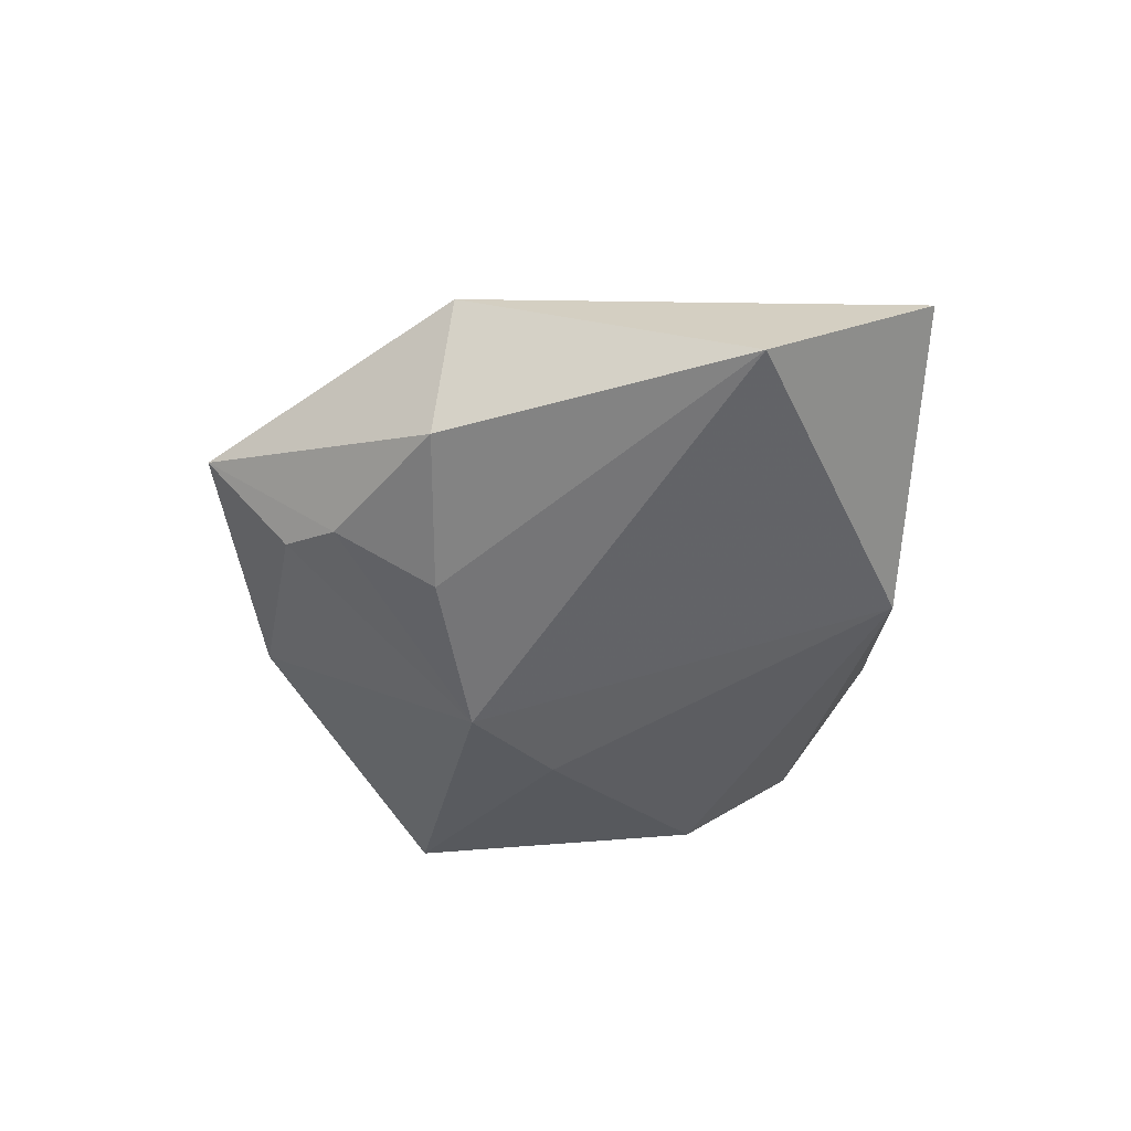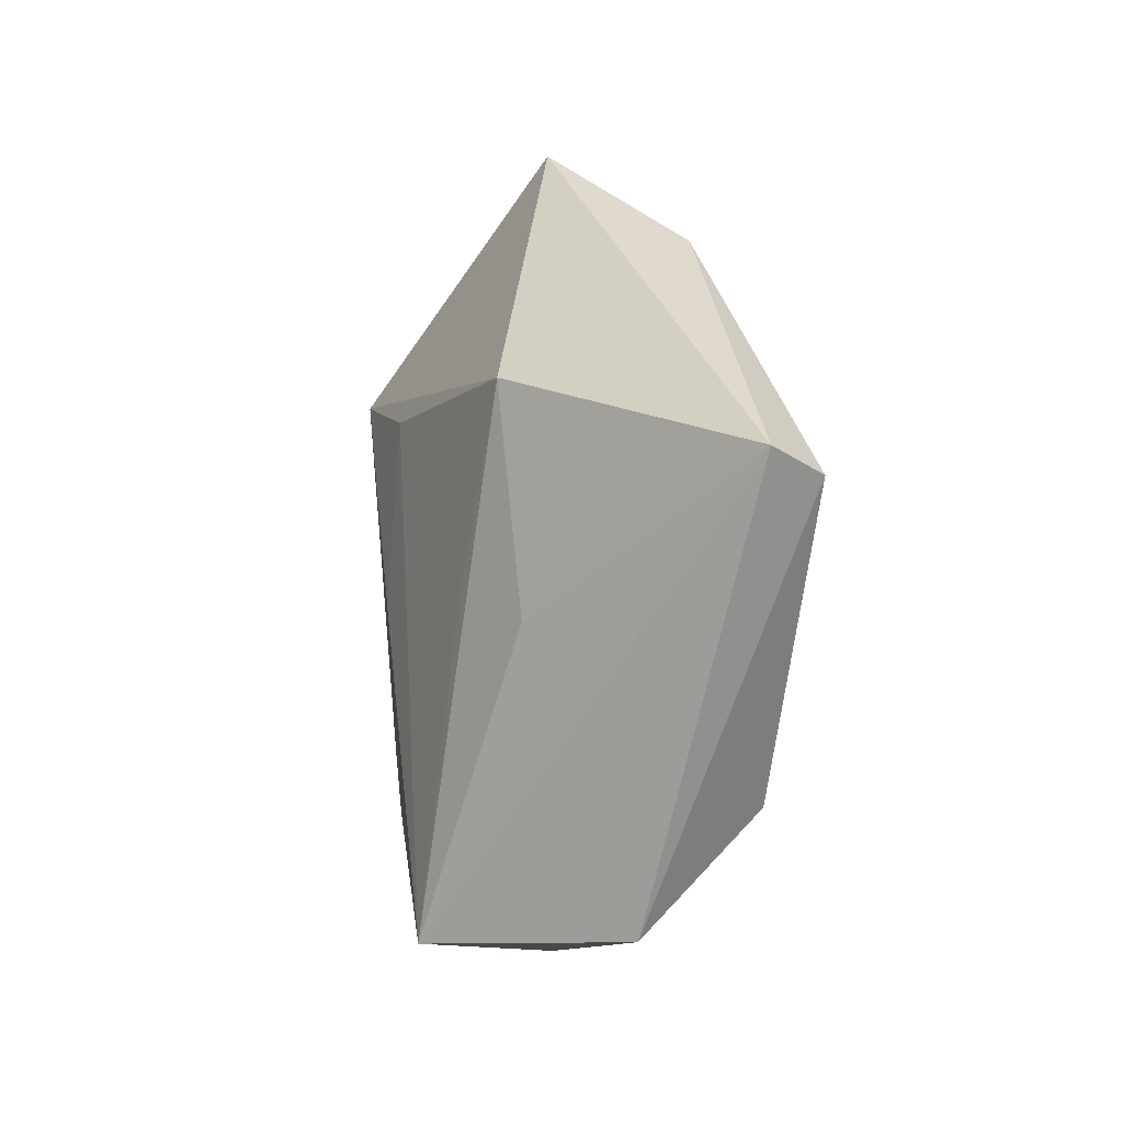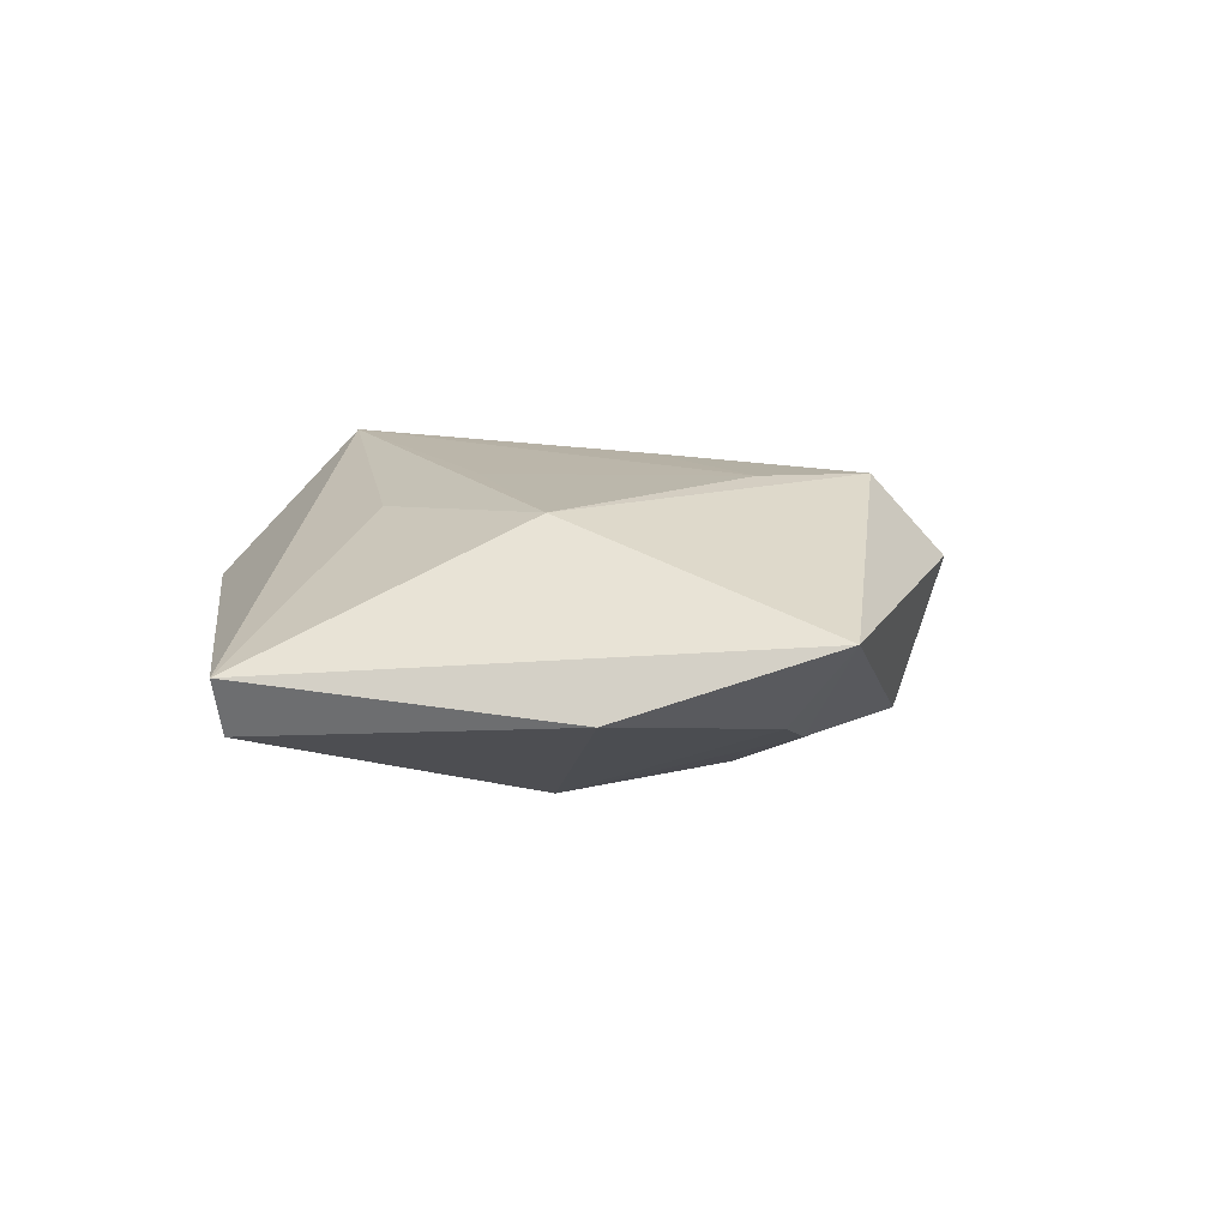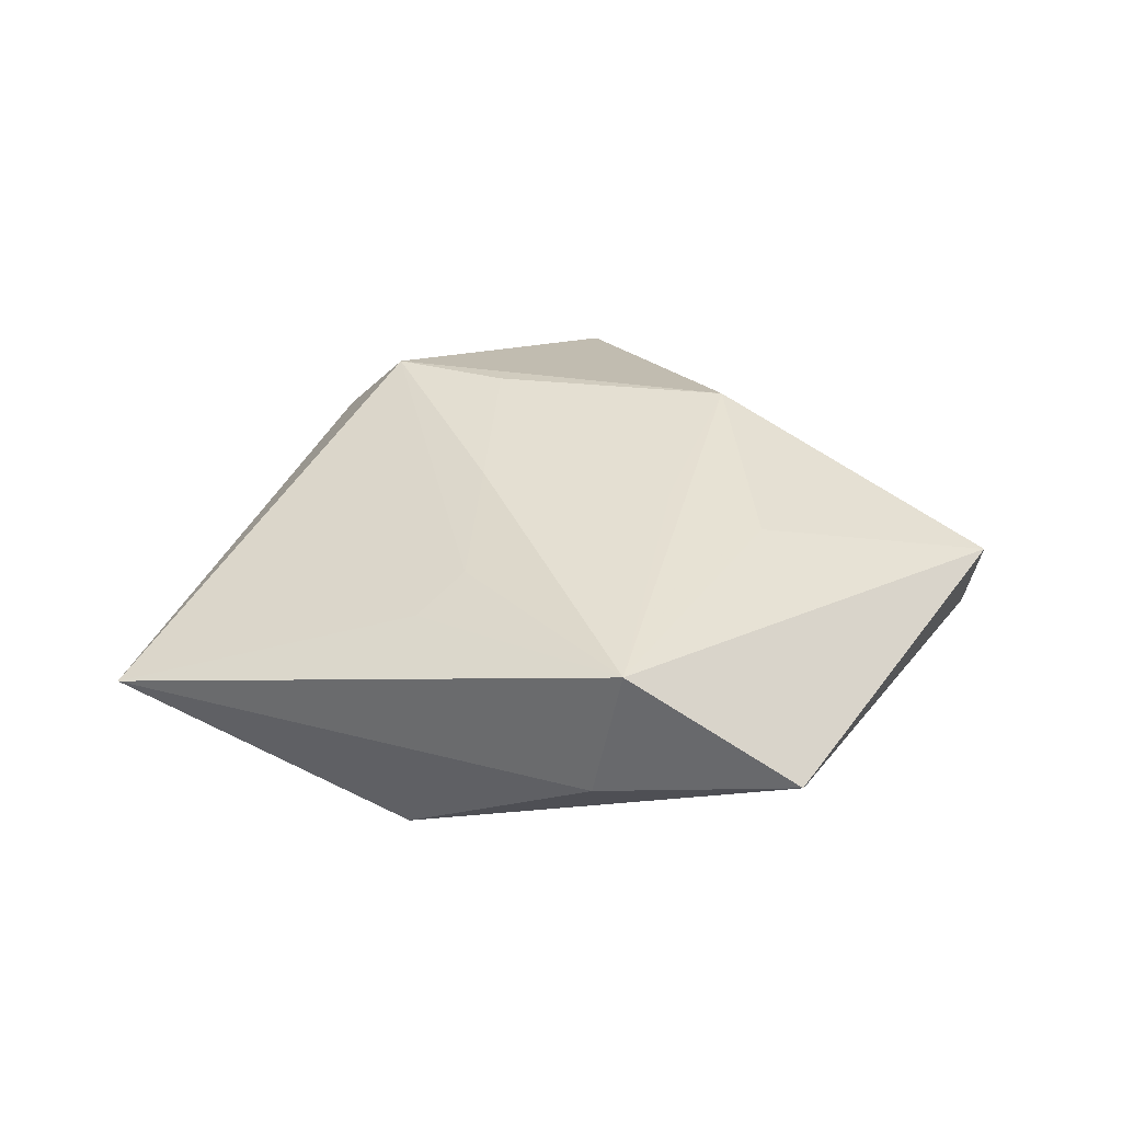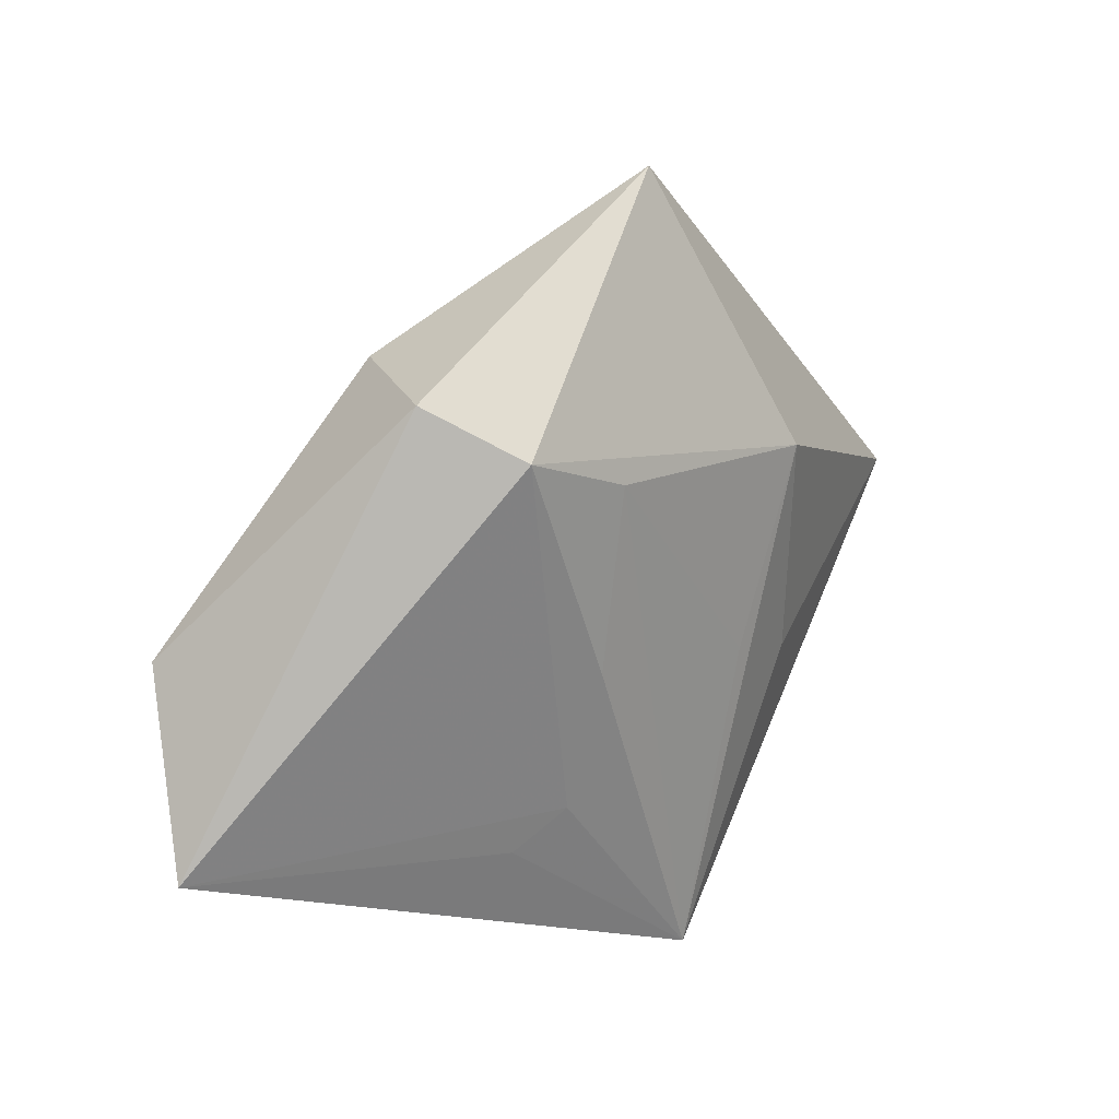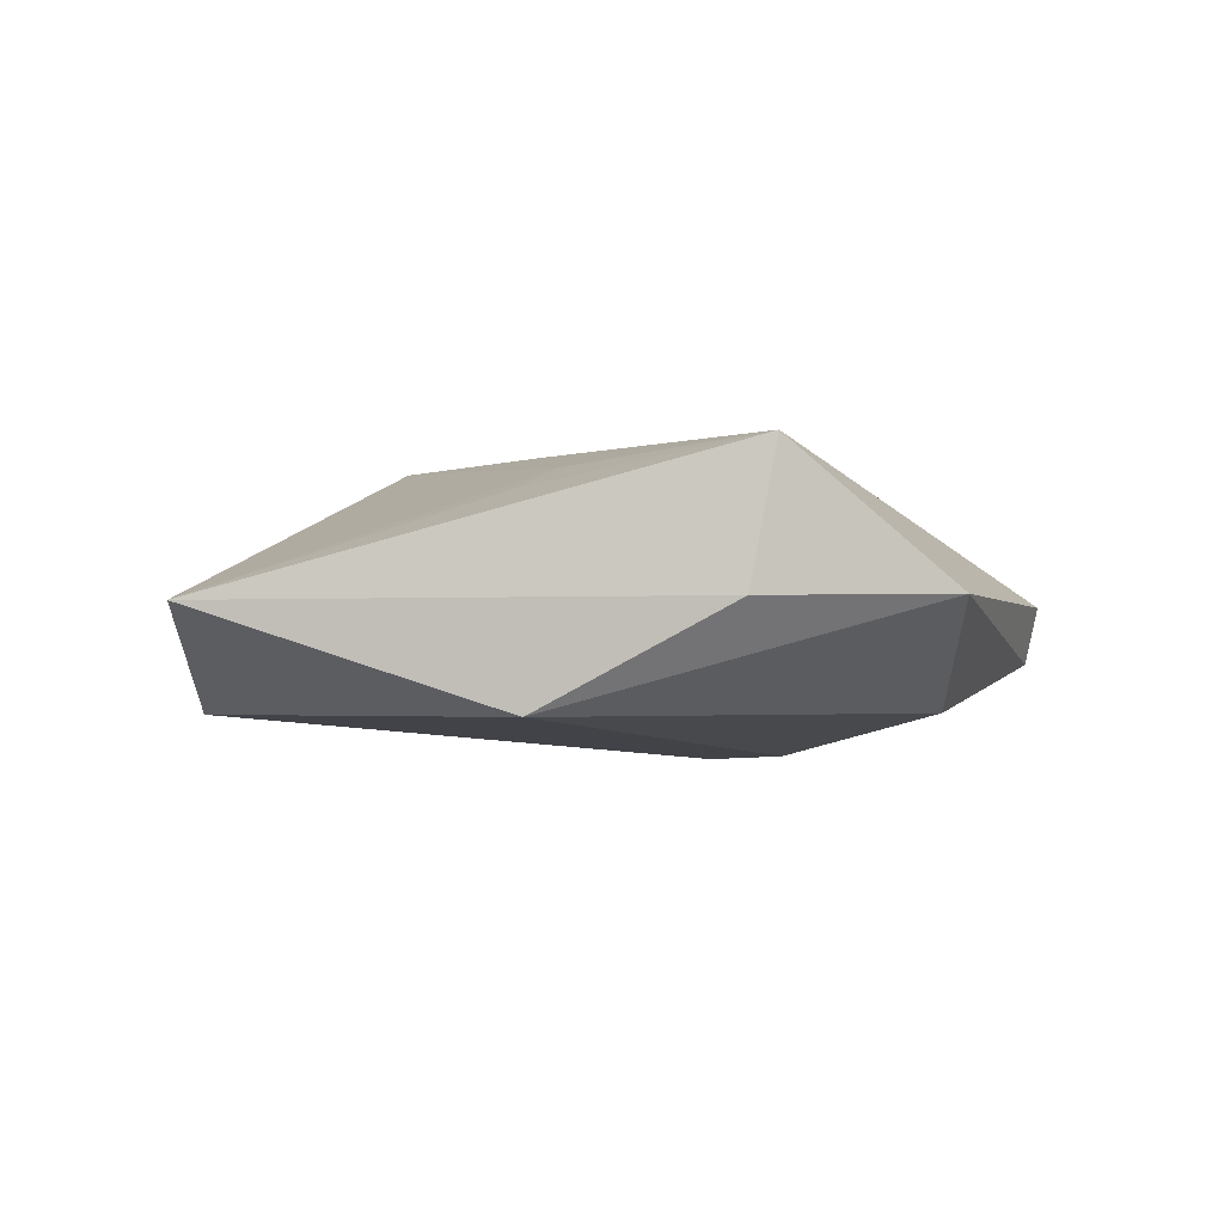
<metadata>
{"format":"obj","ext":"obj","renderer":"f3d","projection":"perspective","resolution":1024,"background":"white","views":[{"elev":-48.2,"azim":-116.2,"up":"+Z"},{"elev":-15.0,"azim":68.0,"up":"+Y"},{"elev":11.9,"azim":137.4,"up":"+Z"},{"elev":37.2,"azim":-4.1,"up":"+Z"},{"elev":24.4,"azim":-42.3,"up":"+Y"},{"elev":-0.8,"azim":-17.6,"up":"+Z"}]}
</metadata>
<code>
v -0.001958 0.02232 -0.01518
v -0.01985 0.02644 0.01647
v 0.05165 0.0004859 -0.007029
v 0.05414 0.001937 -1.434e-05
v 0.02286 -0.009365 0.01309
v 0.006866 0.03887 -0.006688
v -0.006988 0.02067 0.01684
v -0.04832 0.002967 -0.01232
v -0.05491 -0.01664 3.198e-05
v -0.01017 -0.0005924 0.01692
v -0.02087 -0.03051 -0.01191
v -0.02679 0.0319 0.006714
v 0.02138 0.01726 0.01542
v -0.01947 0.03095 -0.01025
v -0.0131 -0.01708 0.01456
v 0.007999 0.04998 0.004424
v 0.003132 -0.04037 0.01709
v 0.01816 -0.003135 -0.01762
v -0.01897 -0.02163 0.01199
v 0.02358 -0.04161 0.0006723
v 0.02709 -0.02766 -0.01198
v 0.01221 -0.005146 0.01621
v 0.01404 0.01005 -0.01848
v -3.12e-06 0.03511 -0.009504
v -8.487e-05 -0.04013 0.0004193
v 0.02841 0.03301 -0.003856
f 8 23 11
f 26 16 4
f 2 16 12
f 15 19 17
f 20 11 21
f 20 4 17
f 8 11 9
f 17 19 9
f 2 12 9
f 9 12 8
f 9 15 2
f 19 15 9
f 3 20 21
f 4 20 3
f 3 23 26
f 26 4 3
f 13 16 2
f 13 4 16
f 26 23 6
f 23 24 6
f 6 16 26
f 6 24 16
f 16 24 14
f 14 12 16
f 8 12 14
f 25 20 17
f 11 20 25
f 17 9 25
f 25 9 11
f 18 3 21
f 23 3 18
f 21 11 18
f 18 11 23
f 7 13 2
f 17 4 5
f 5 13 17
f 4 13 5
f 1 24 23
f 1 14 24
f 1 23 8
f 8 14 1
f 10 7 2
f 17 7 10
f 2 15 10
f 10 15 17
f 17 13 22
f 22 7 17
f 13 7 22

</code>
